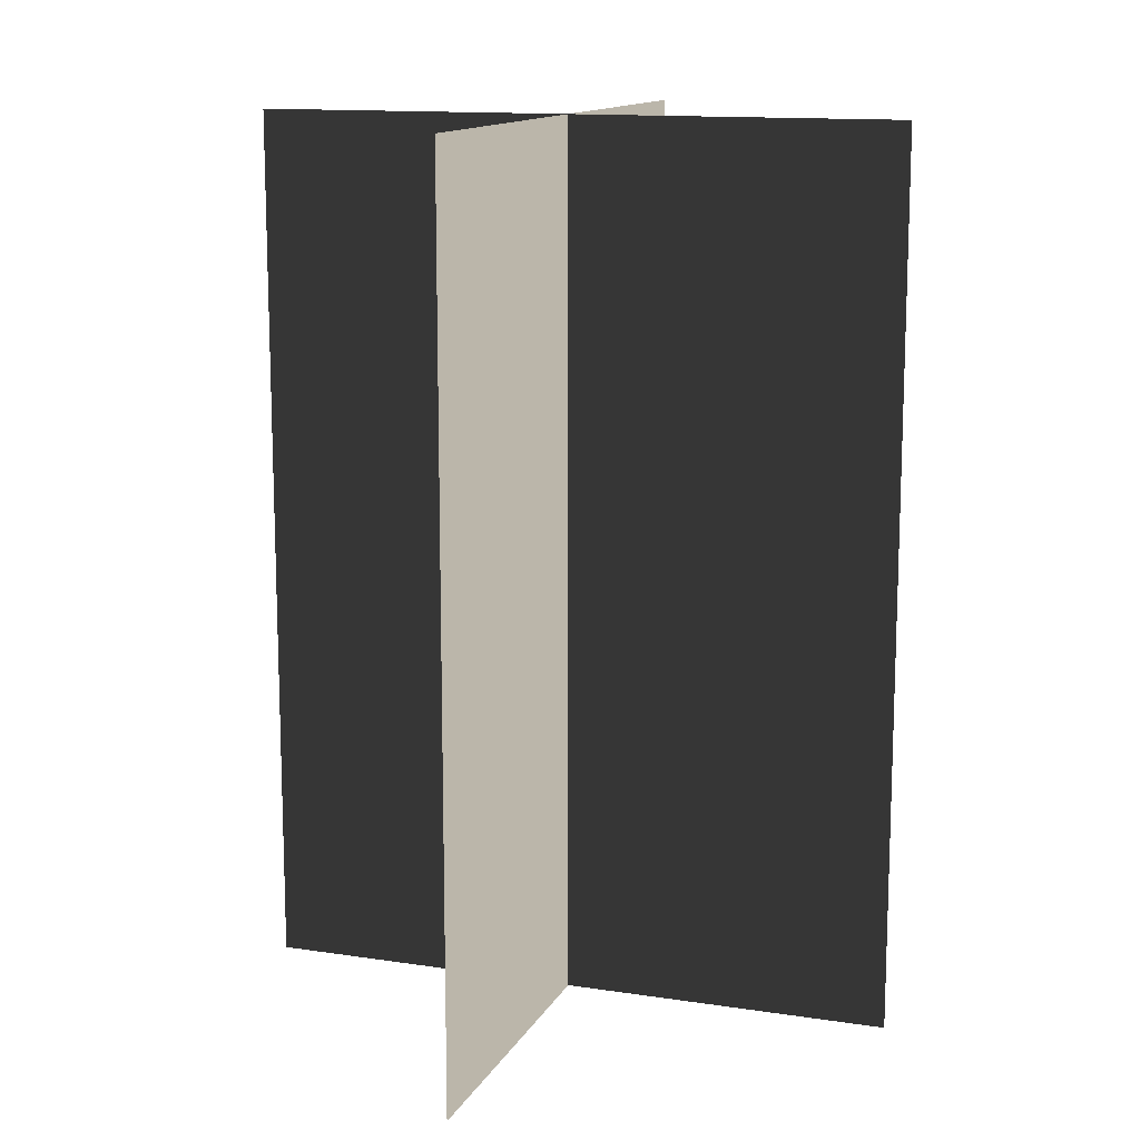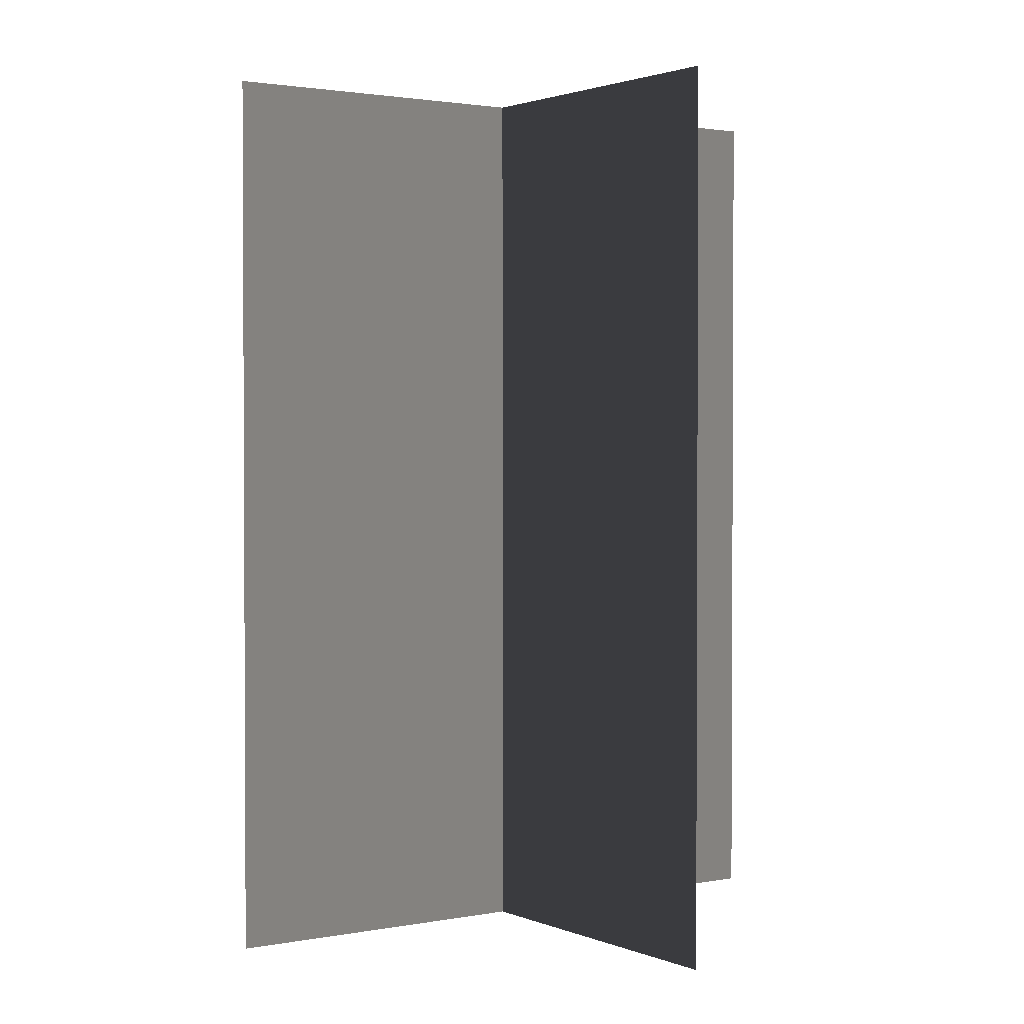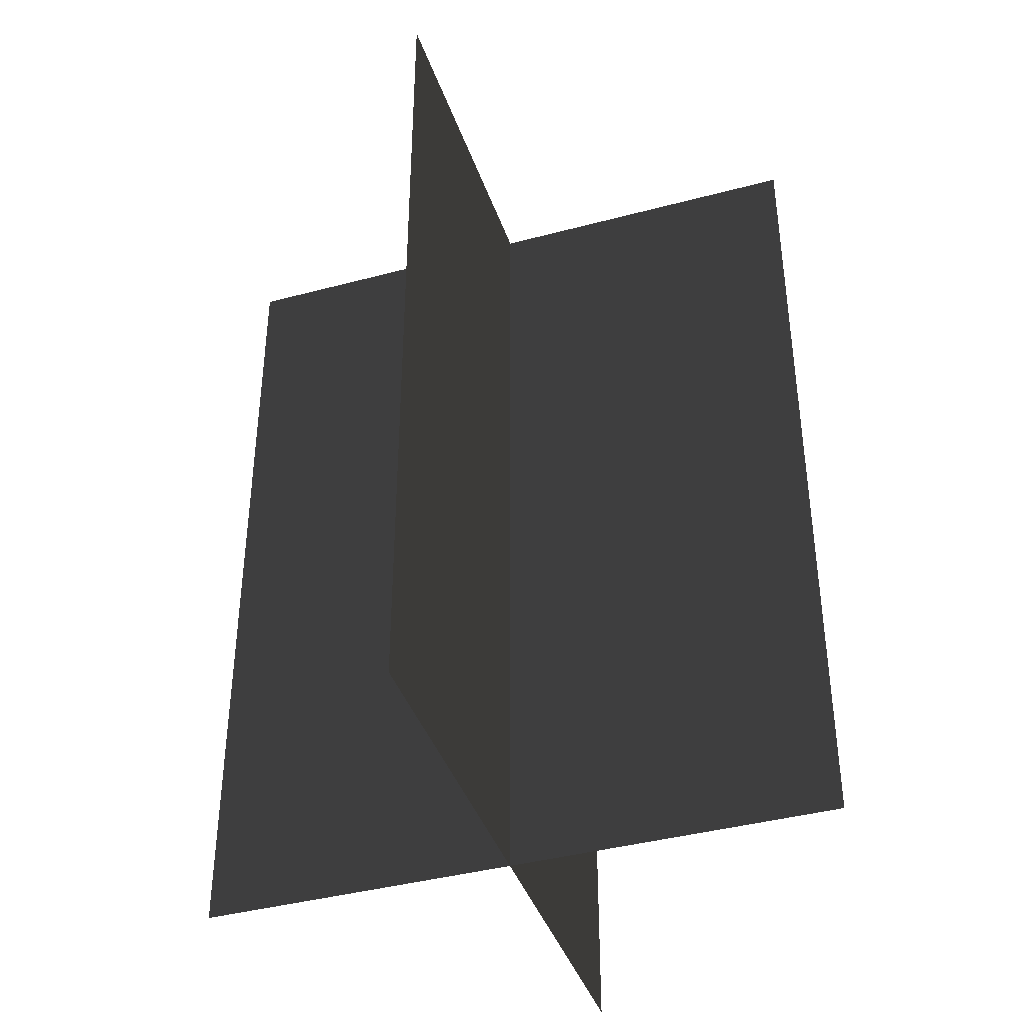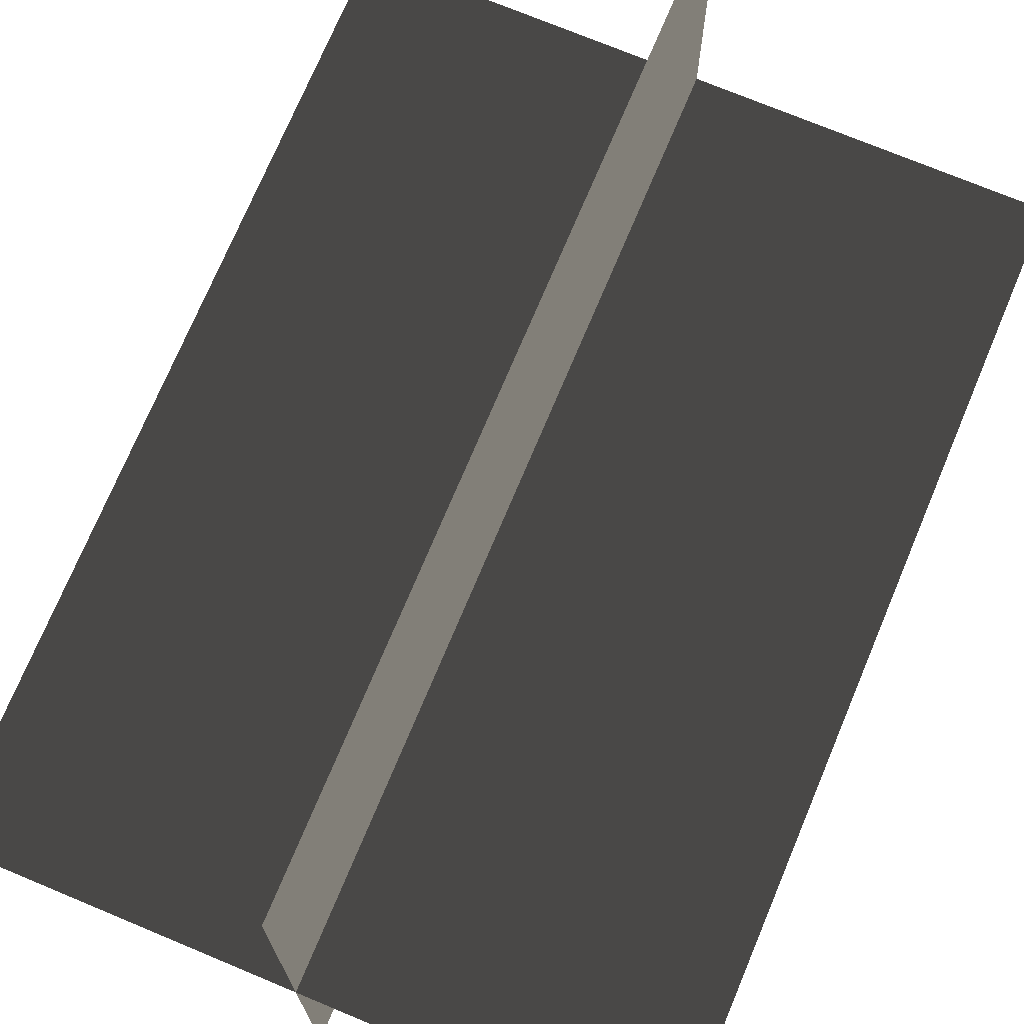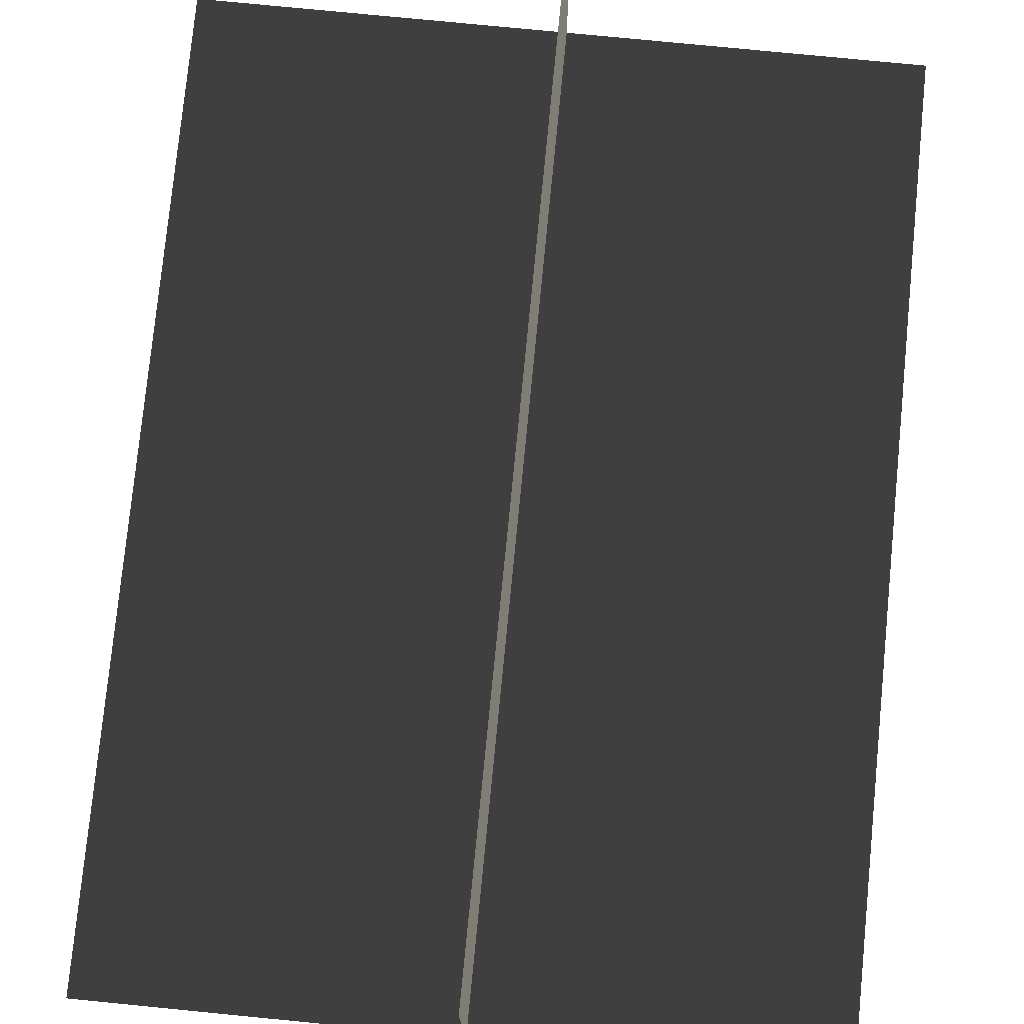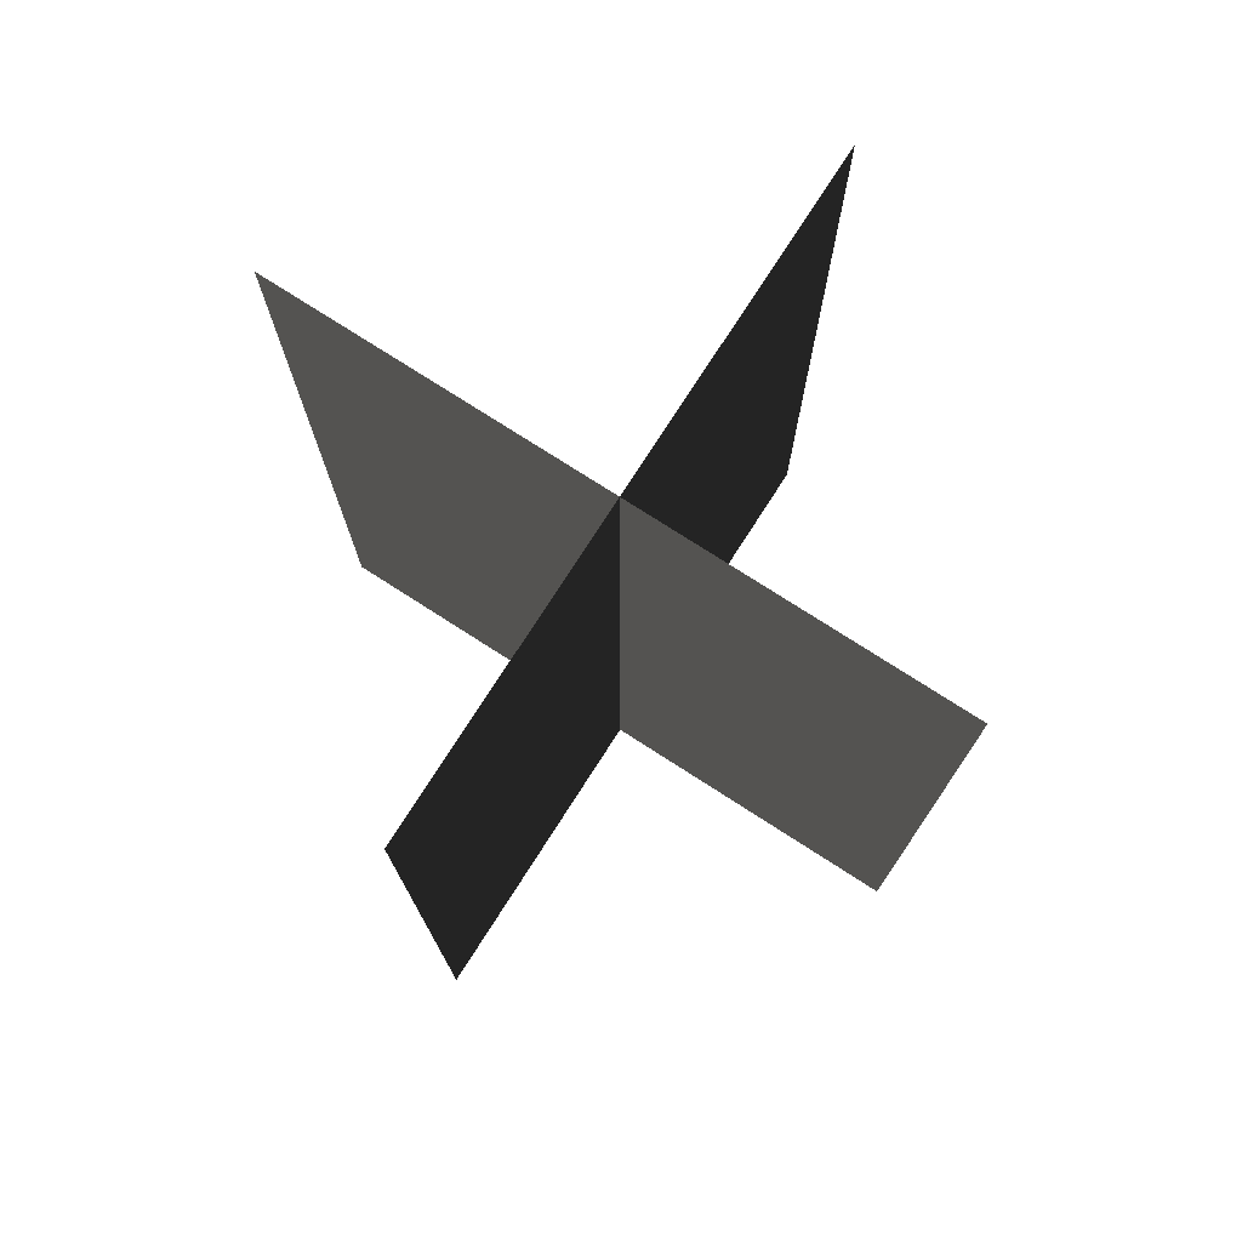
<metadata>
{"format":"obj","ext":"obj","renderer":"f3d","projection":"perspective","resolution":1024,"background":"white","views":[{"elev":13.2,"azim":-160.9,"up":"+Z"},{"elev":1.8,"azim":145.2,"up":"+Z"},{"elev":-40.3,"azim":-161.8,"up":"+Z"},{"elev":72.7,"azim":-157.3,"up":"+Y"},{"elev":77.0,"azim":5.6,"up":"+Y"},{"elev":76.4,"azim":32.7,"up":"+Z"}]}
</metadata>
<code>
v 0.005386 0.1548 1.808e-06
v 0.005386 0.1548 0.4323
v 0.005386 -0.1631 1.512e-06
v 0.005386 -0.1631 0.4323
v -0.1562 -0.009193 1.655e-06
v -0.1562 -0.009193 0.4323
v 0.1617 -0.009194 1.655e-06
v 0.1617 -0.009194 0.4323
g Palm_Tree_23266_626
f 1 3 2
f 2 3 4
f 5 7 6
f 6 7 8

</code>
